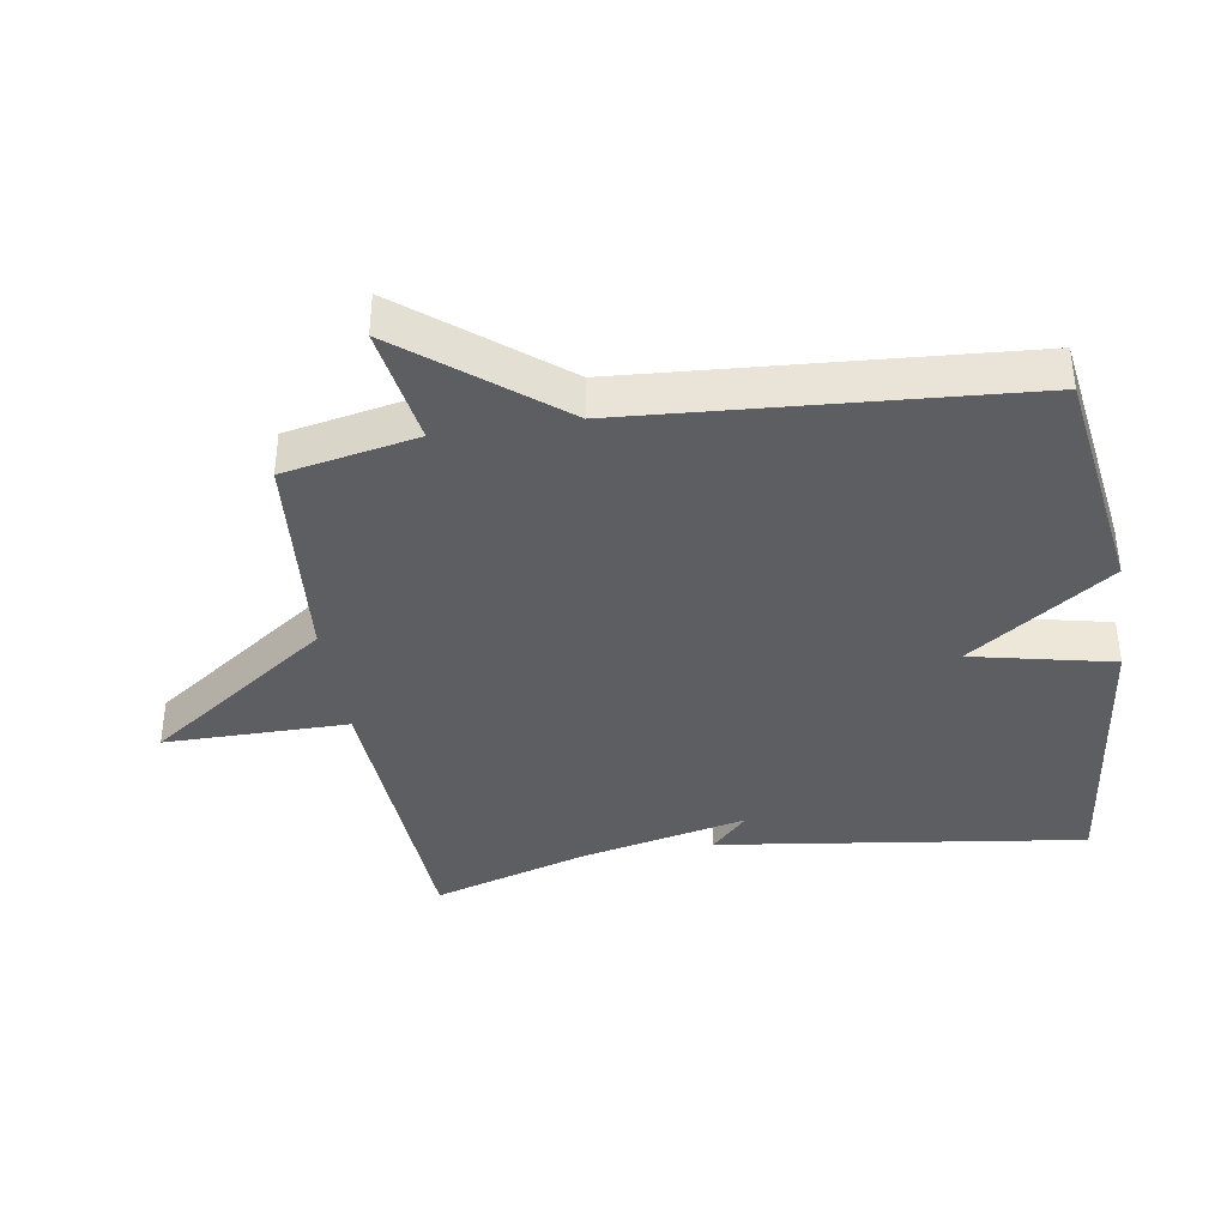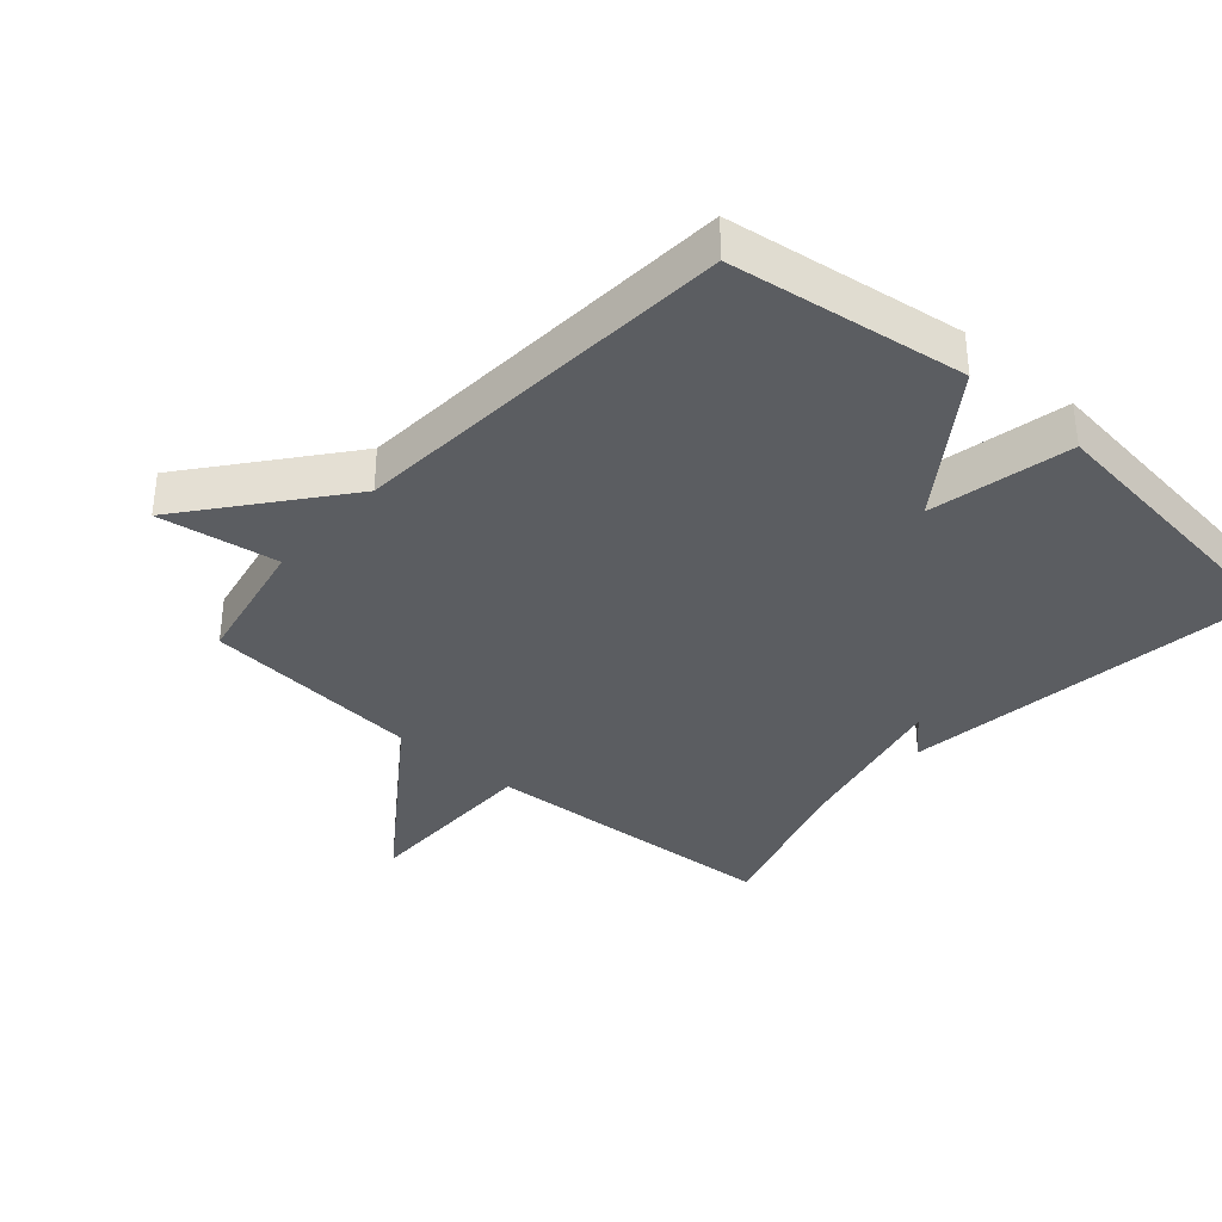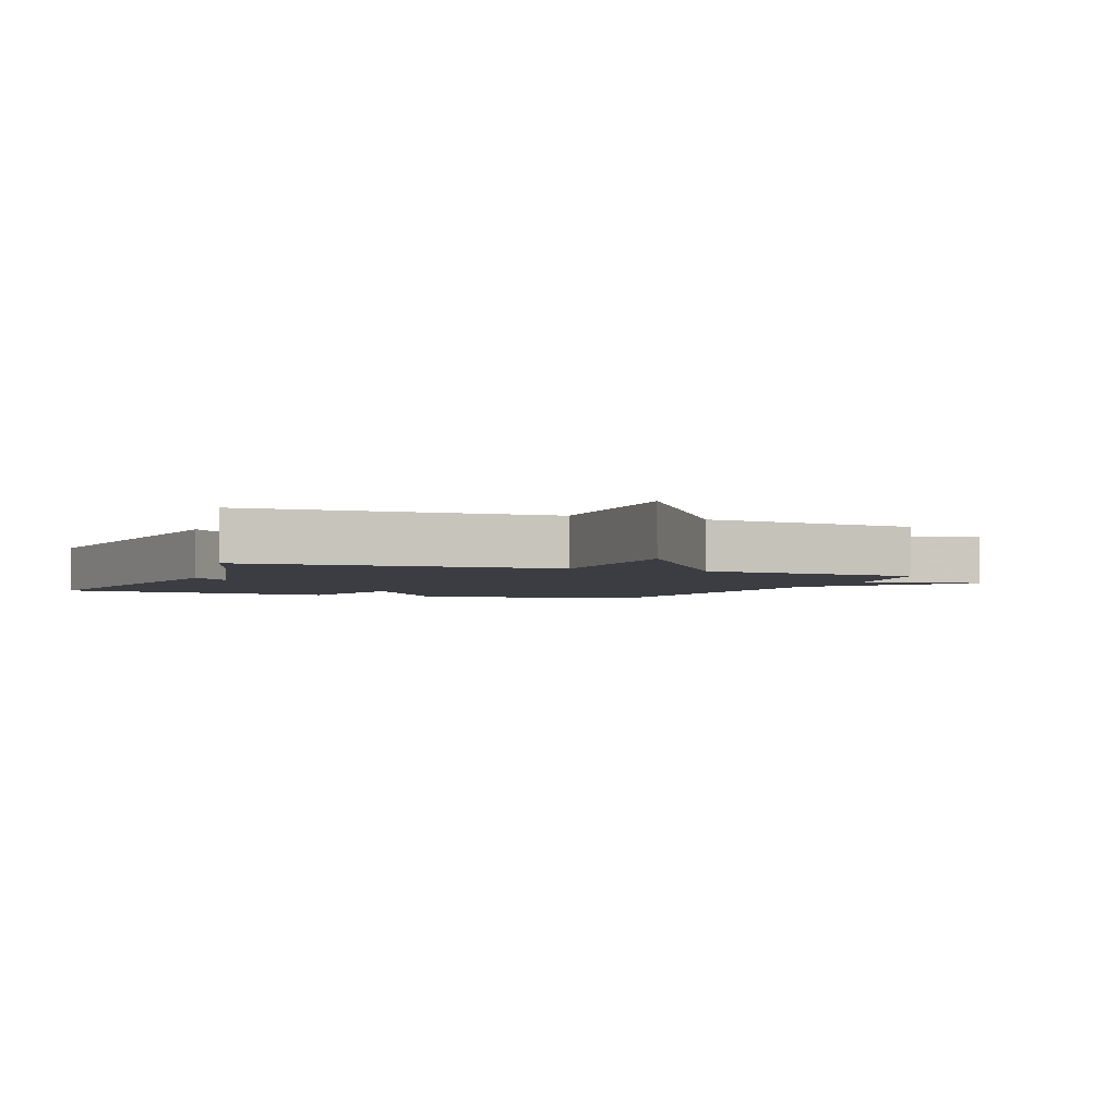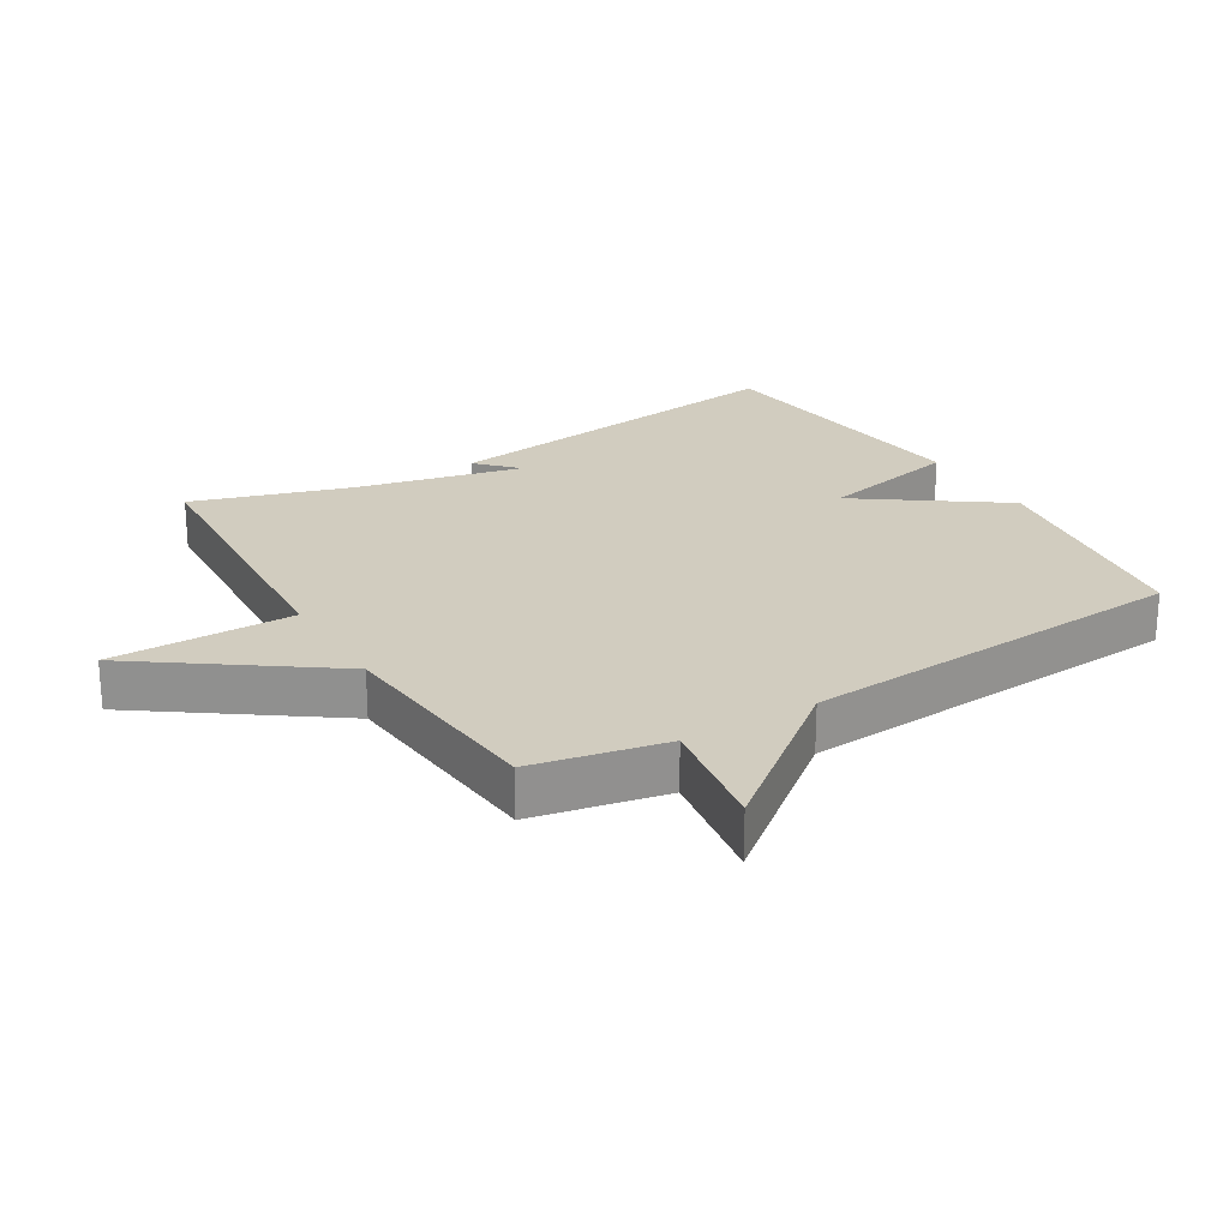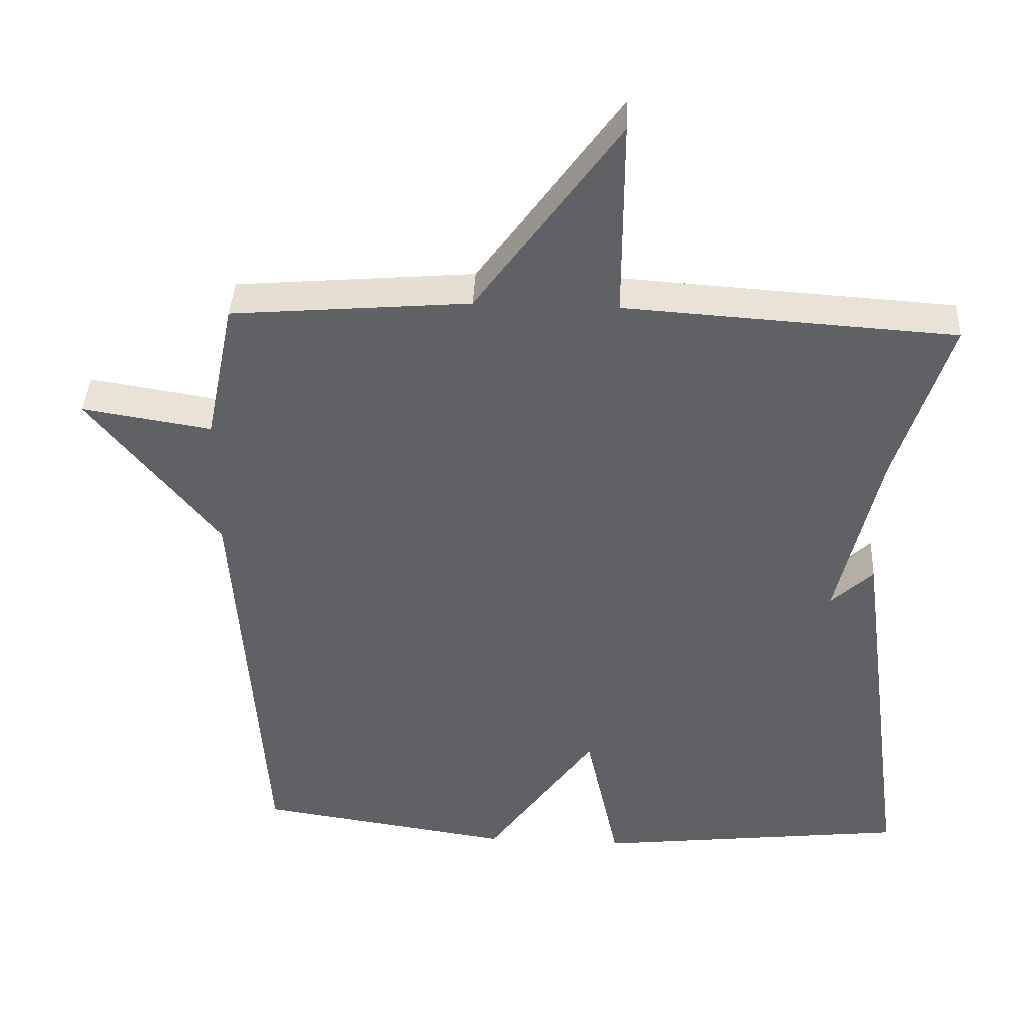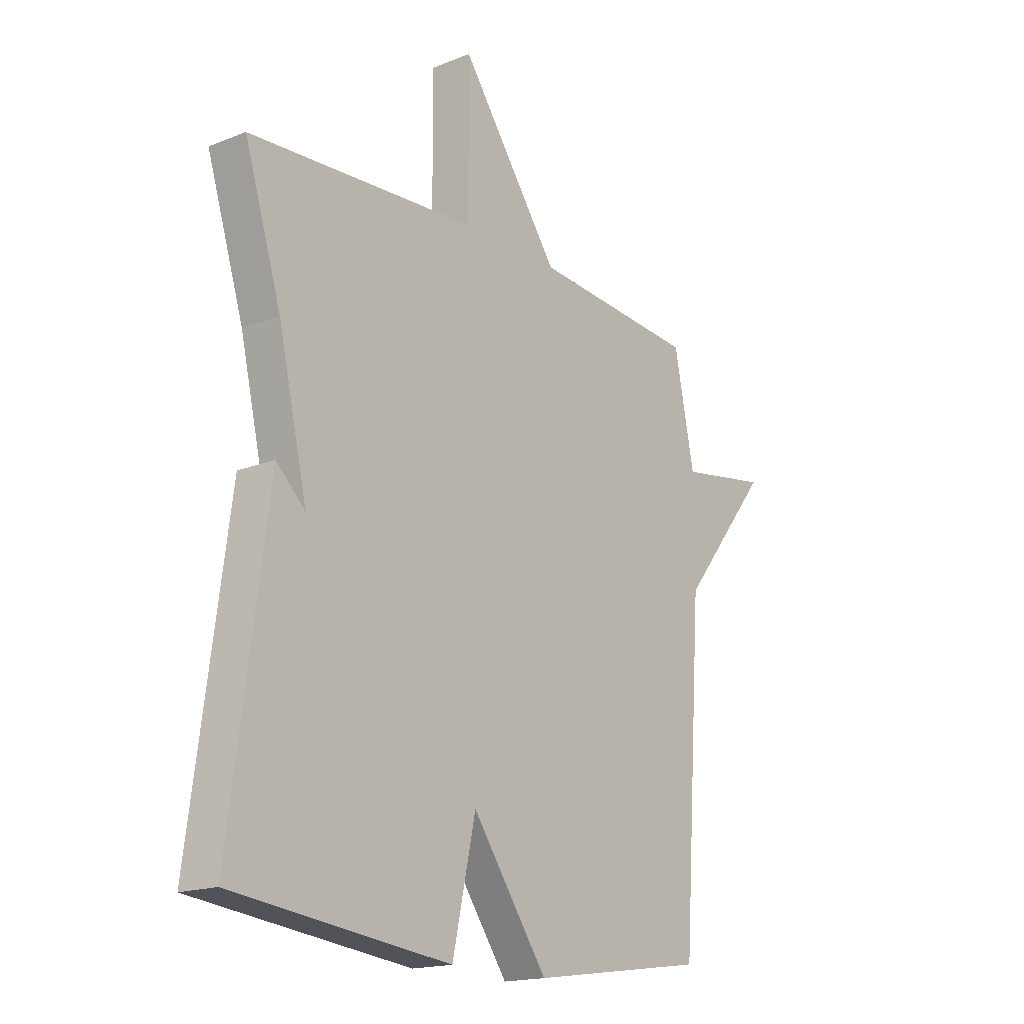
<metadata>
{"format":"obj","ext":"obj","renderer":"f3d","projection":"perspective","resolution":1024,"background":"white","views":[{"elev":-38.4,"azim":99.0,"up":"+Y"},{"elev":-35.8,"azim":138.6,"up":"+Y"},{"elev":-2.9,"azim":-22.2,"up":"+Y"},{"elev":23.8,"azim":58.9,"up":"+Y"},{"elev":40.4,"azim":-177.1,"up":"+Z"},{"elev":-17.4,"azim":-51.6,"up":"+Z"}]}
</metadata>
<code>
v -0.5 0.07 -0.5
v -0.425 0.07 0.061
v -0.366 0.07 0.005
v -0.425 0.07 0.261
v -0.5 0.07 0.5
v -0.036 0.07 0.529
v -0.037 0.07 0.81
v 0.164 0.07 0.529
v 0.5 0.07 0.5
v 0.541 0.07 0.296
v 0.724 0.07 0.325
v 0.541 0.07 0.096
v 0.5 0.07 -0.5
v 0.14 0.07 -0.552
v -0.013 0.07 -0.336
v -0.06 0.07 -0.552
v -0.5 0 -0.5
v -0.425 0 0.061
v -0.366 0 0.005
v -0.425 0 0.261
v -0.5 0 0.5
v -0.036 0 0.529
v -0.037 0 0.81
v 0.164 0 0.529
v 0.5 0 0.5
v 0.541 0 0.296
v 0.724 0 0.325
v 0.541 0 0.096
v 0.5 0 -0.5
v 0.14 0 -0.552
v -0.013 0 -0.336
v -0.06 0 -0.552
f 1 2 3
f 16 1 3
f 15 16 3
f 12 13 14 15
f 12 15 3
f 11 12 3
f 10 11 3
f 10 3 4
f 9 10 4
f 8 9 4
f 6 7 8
f 4 5 6 8
f 19 18 17
f 19 17 32
f 19 32 31
f 31 30 29 28
f 19 31 28
f 19 28 27
f 19 27 26
f 20 19 26
f 20 26 25
f 20 25 24
f 24 23 22
f 24 22 21 20
f 1 17 18 2
f 2 18 19 3
f 3 19 20 4
f 4 20 21 5
f 5 21 22 6
f 6 22 23 7
f 7 23 24 8
f 8 24 25 9
f 9 25 26 10
f 10 26 27 11
f 11 27 28 12
f 12 28 29 13
f 13 29 30 14
f 14 30 31 15
f 15 31 32 16
f 16 32 17 1

</code>
